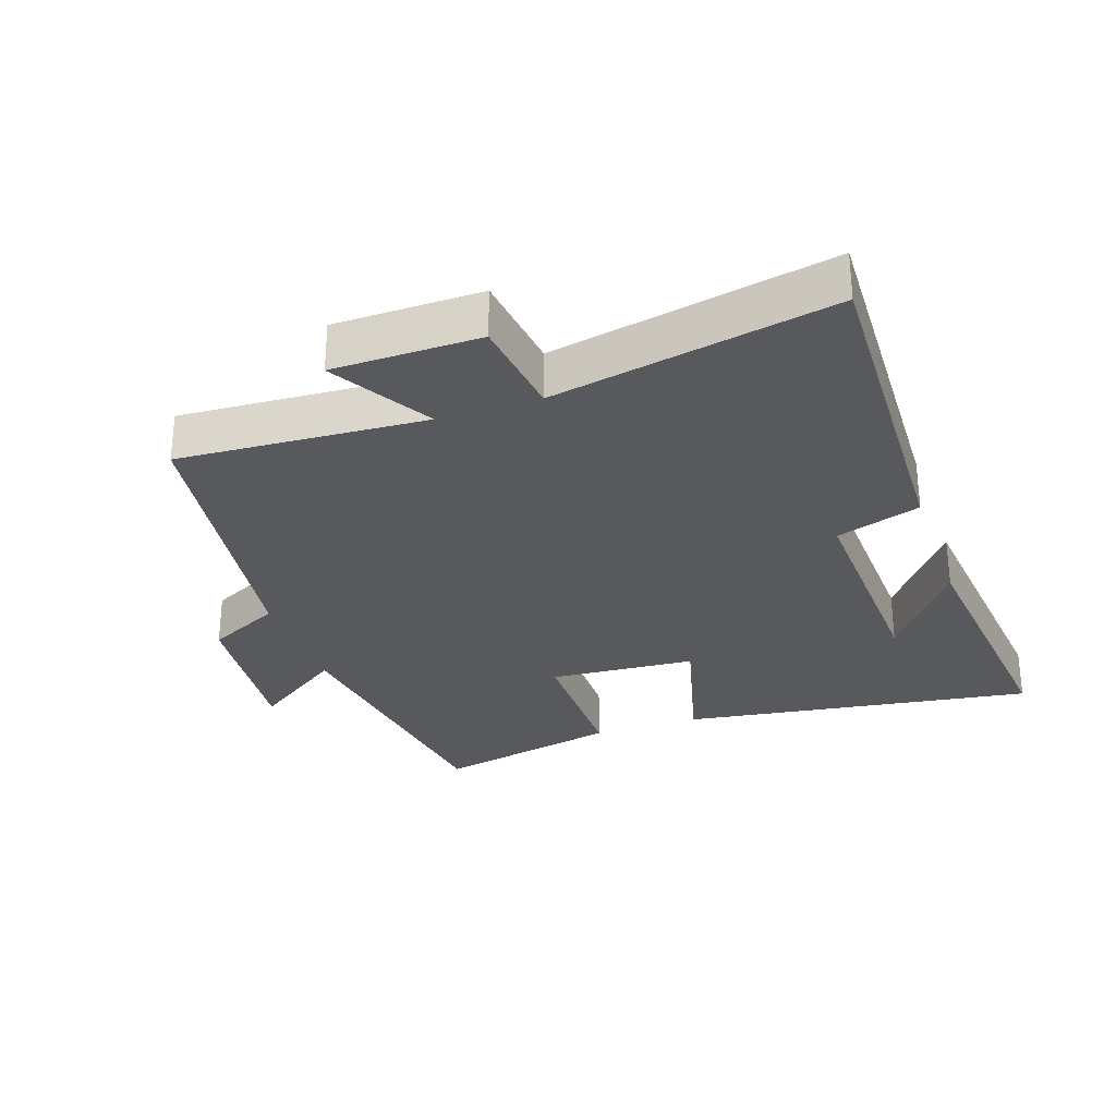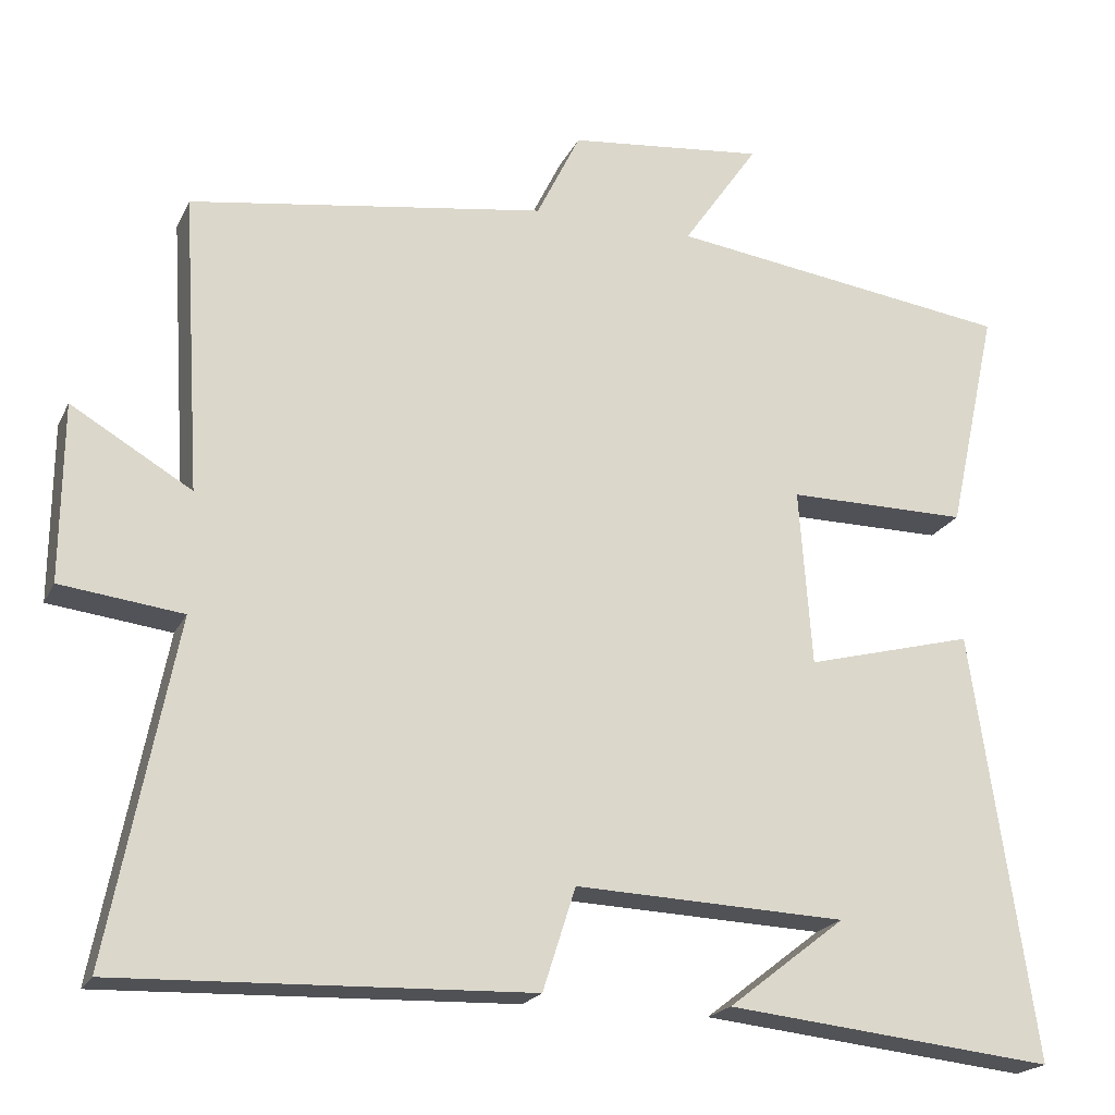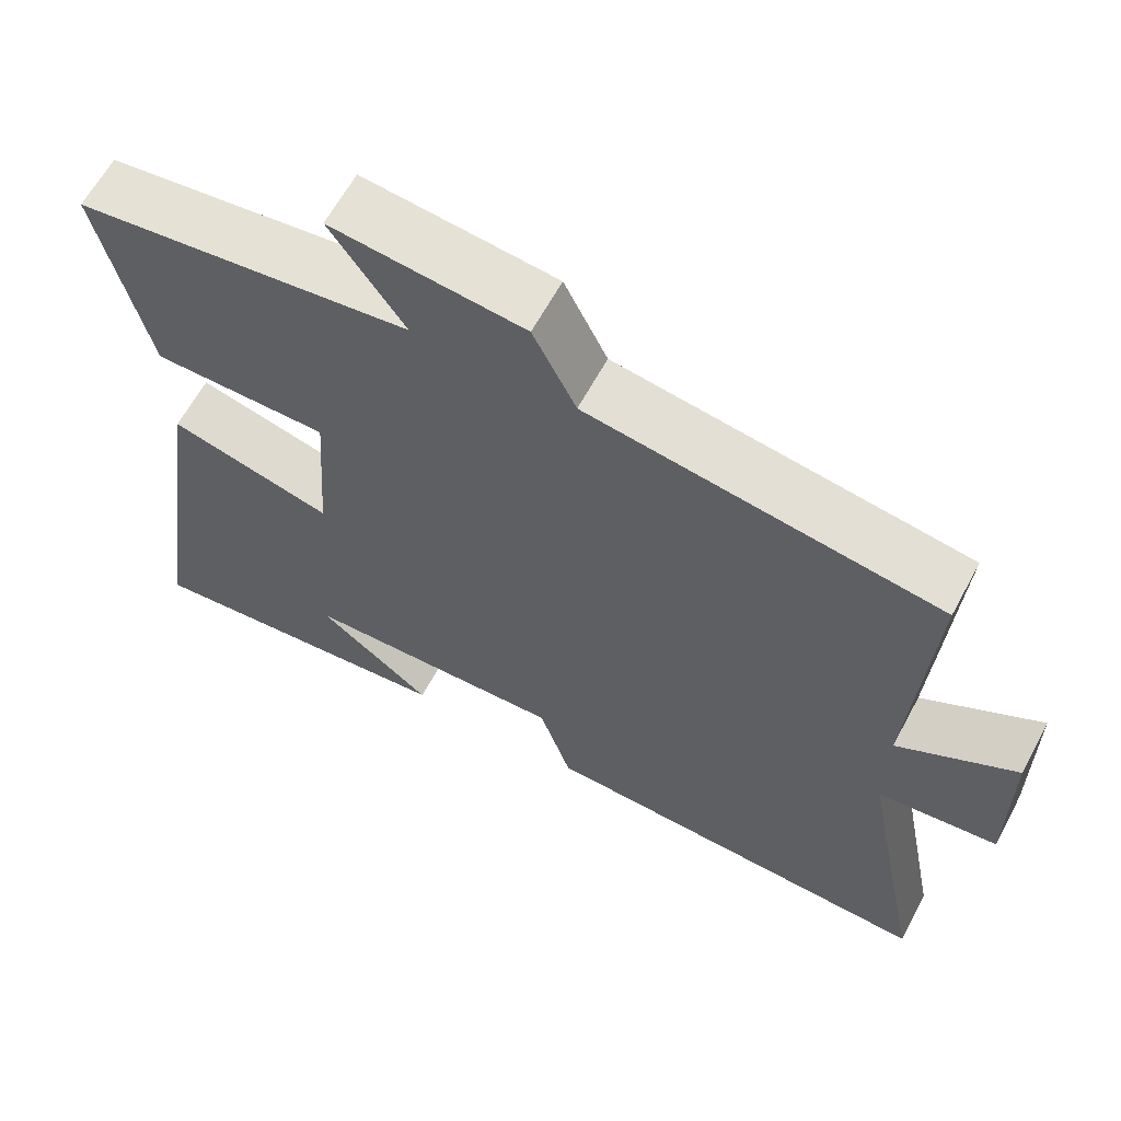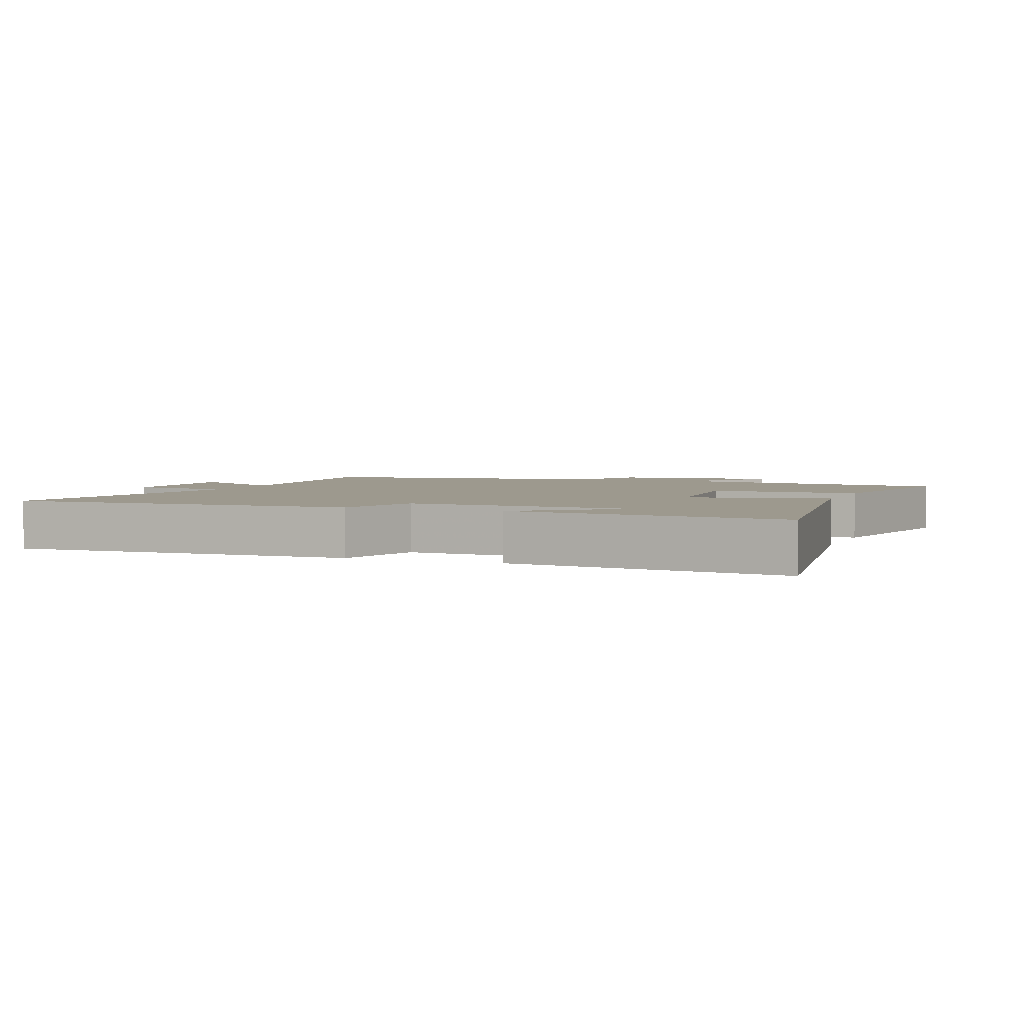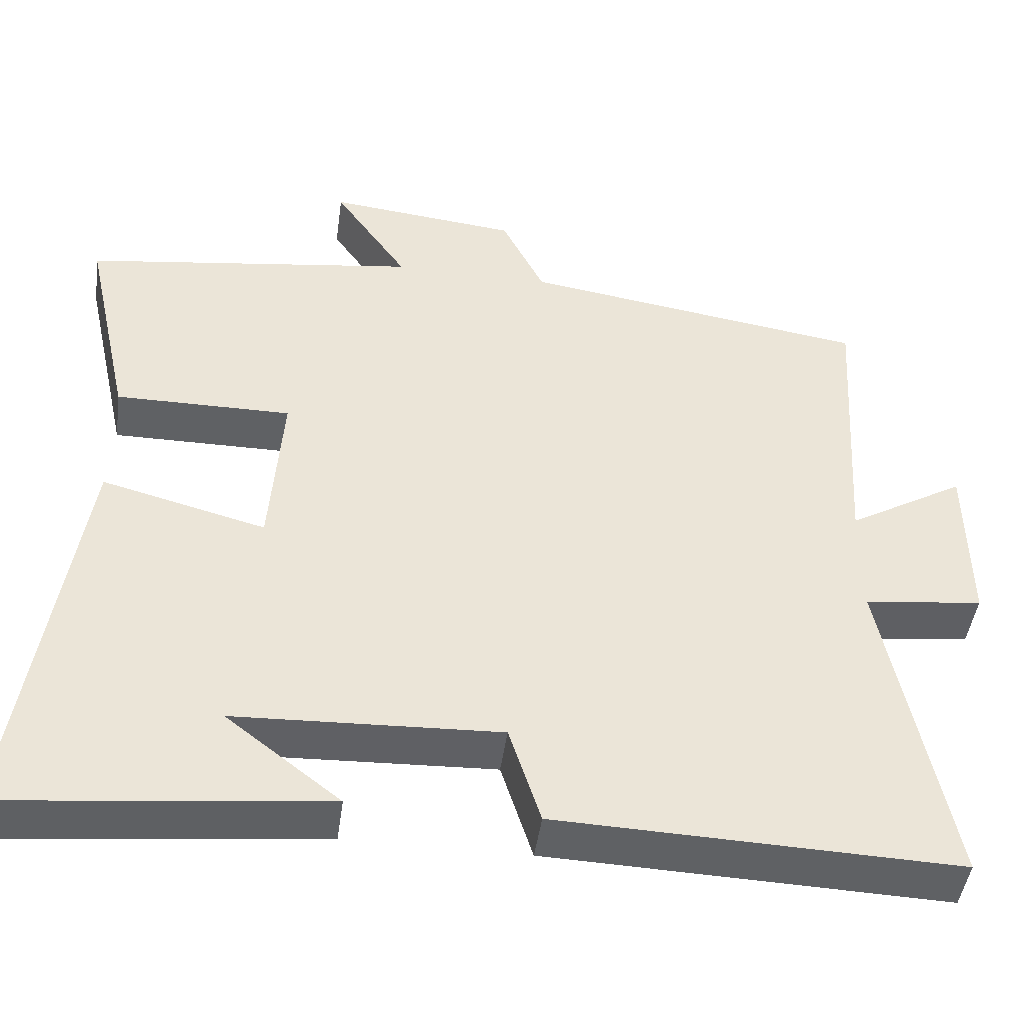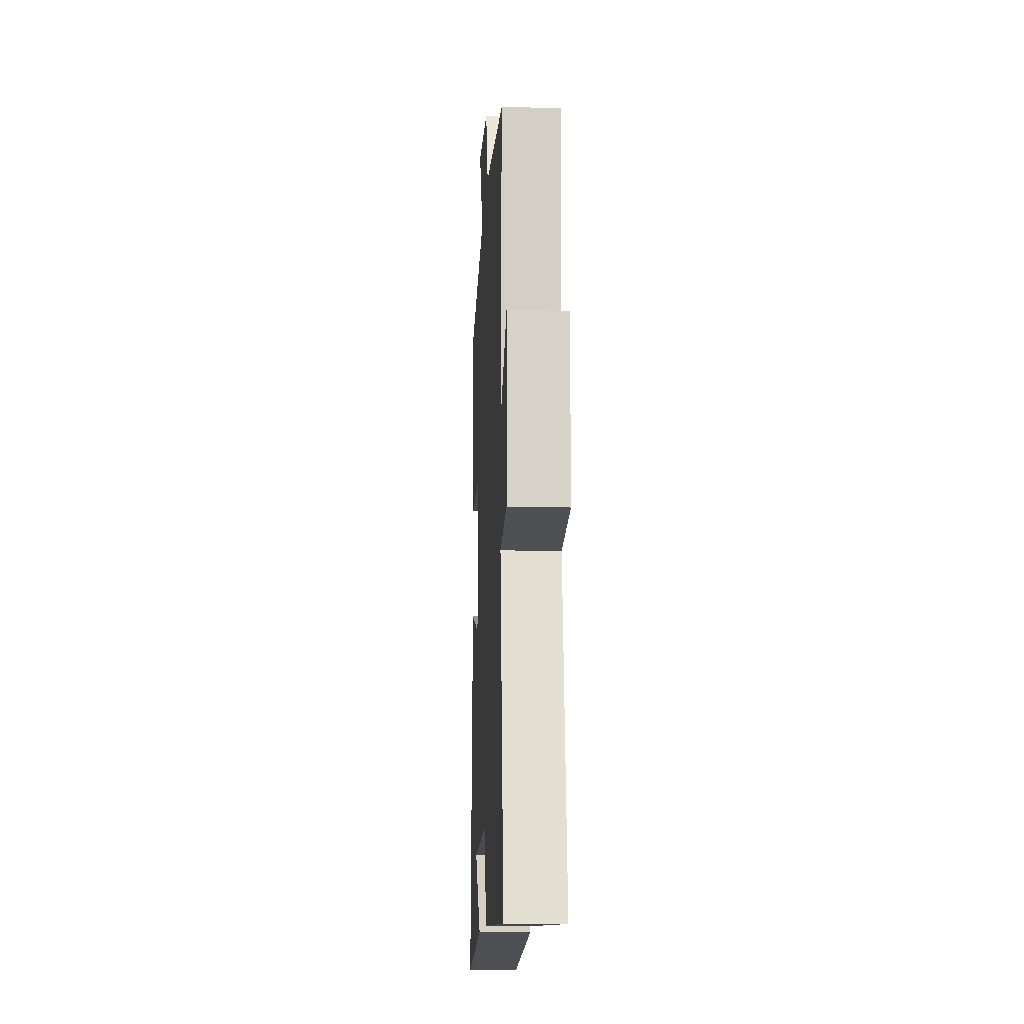
<metadata>
{"format":"obj","ext":"obj","renderer":"f3d","projection":"perspective","resolution":1024,"background":"white","views":[{"elev":-29.3,"azim":109.0,"up":"+Y"},{"elev":-20.4,"azim":160.2,"up":"+Z"},{"elev":63.0,"azim":28.3,"up":"+Z"},{"elev":3.3,"azim":-158.4,"up":"+Y"},{"elev":-45.9,"azim":-7.8,"up":"+Z"},{"elev":-11.6,"azim":87.3,"up":"+Z"}]}
</metadata>
<code>
v 0.523 0.07 0.433
v 0.5 0.07 0.059
v 0.651 0.07 0.148
v 0.653 0.07 -0.074
v 0.5 0.07 -0.093
v 0.583 0.07 -0.517
v 0.068 0.07 -0.5
v 0.027 0.07 -0.372
v -0.313 0.07 -0.386
v -0.166 0.07 -0.5
v -0.579 0.07 -0.544
v -0.5 0.07 -0.008
v -0.289 0.07 -0.063
v -0.273 0.07 0.159
v -0.5 0.07 0.158
v -0.562 0.07 0.44
v -0.13 0.07 0.5
v -0.225 0.07 0.638
v 0.021 0.07 0.612
v 0.076 0.07 0.5
v 0.523 0 0.433
v 0.5 0 0.059
v 0.651 0 0.148
v 0.653 0 -0.074
v 0.5 0 -0.093
v 0.583 0 -0.517
v 0.068 0 -0.5
v 0.027 0 -0.372
v -0.313 0 -0.386
v -0.166 0 -0.5
v -0.579 0 -0.544
v -0.5 0 -0.008
v -0.289 0 -0.063
v -0.273 0 0.159
v -0.5 0 0.158
v -0.562 0 0.44
v -0.13 0 0.5
v -0.225 0 0.638
v 0.021 0 0.612
v 0.076 0 0.5
f 17 18 19 20
f 17 20 1
f 16 17 1
f 15 16 1
f 14 15 1
f 13 14 1 2
f 11 12 13
f 9 10 11
f 9 11 13
f 8 9 13 2
f 5 6 7 8
f 2 3 4 5
f 2 5 8
f 40 39 38 37
f 21 40 37
f 21 37 36
f 21 36 35
f 21 35 34
f 22 21 34 33
f 33 32 31
f 31 30 29
f 33 31 29
f 22 33 29 28
f 28 27 26 25
f 25 24 23 22
f 28 25 22
f 1 21 22 2
f 2 22 23 3
f 3 23 24 4
f 4 24 25 5
f 5 25 26 6
f 6 26 27 7
f 7 27 28 8
f 8 28 29 9
f 9 29 30 10
f 10 30 31 11
f 11 31 32 12
f 12 32 33 13
f 13 33 34 14
f 14 34 35 15
f 15 35 36 16
f 16 36 37 17
f 17 37 38 18
f 18 38 39 19
f 19 39 40 20
f 20 40 21 1

</code>
